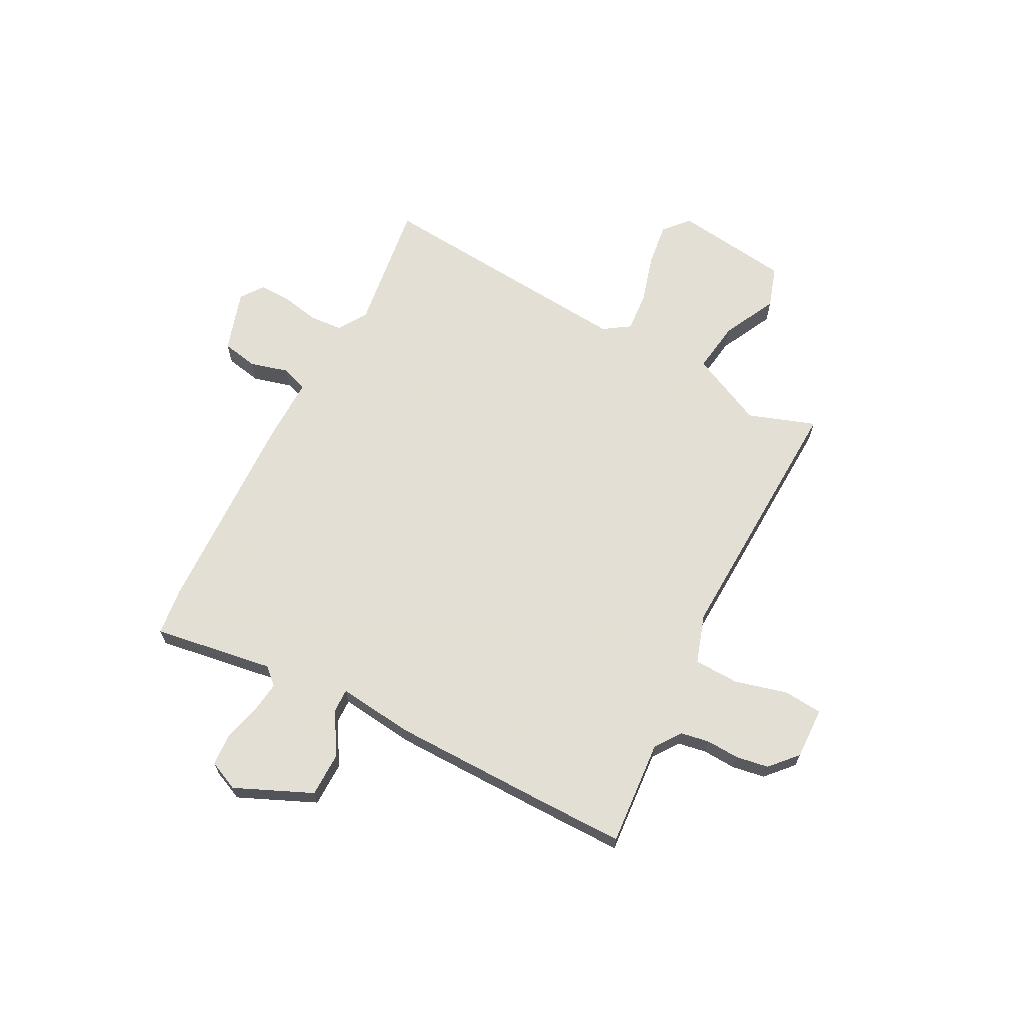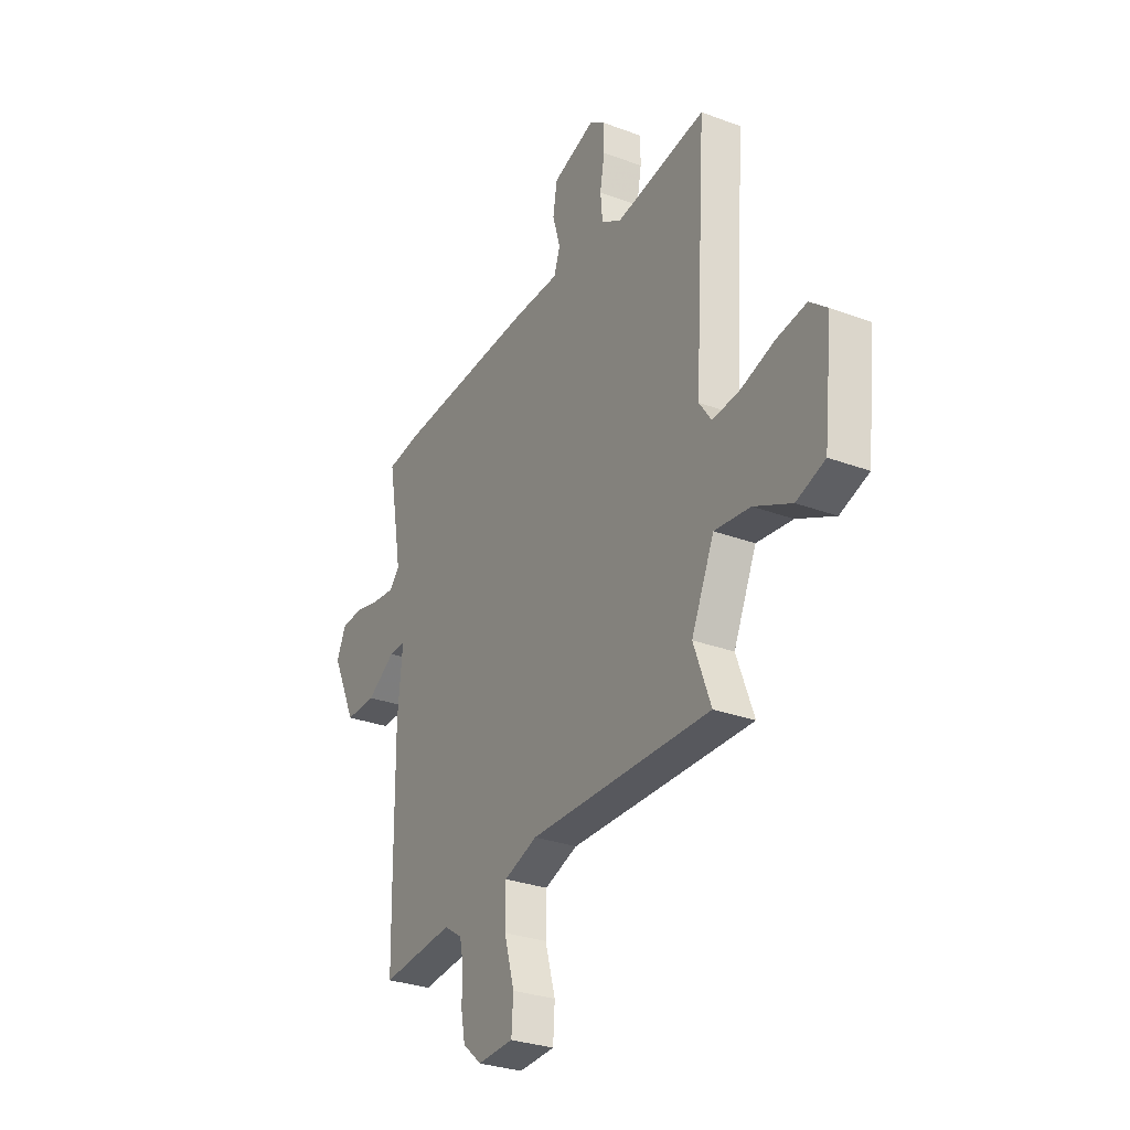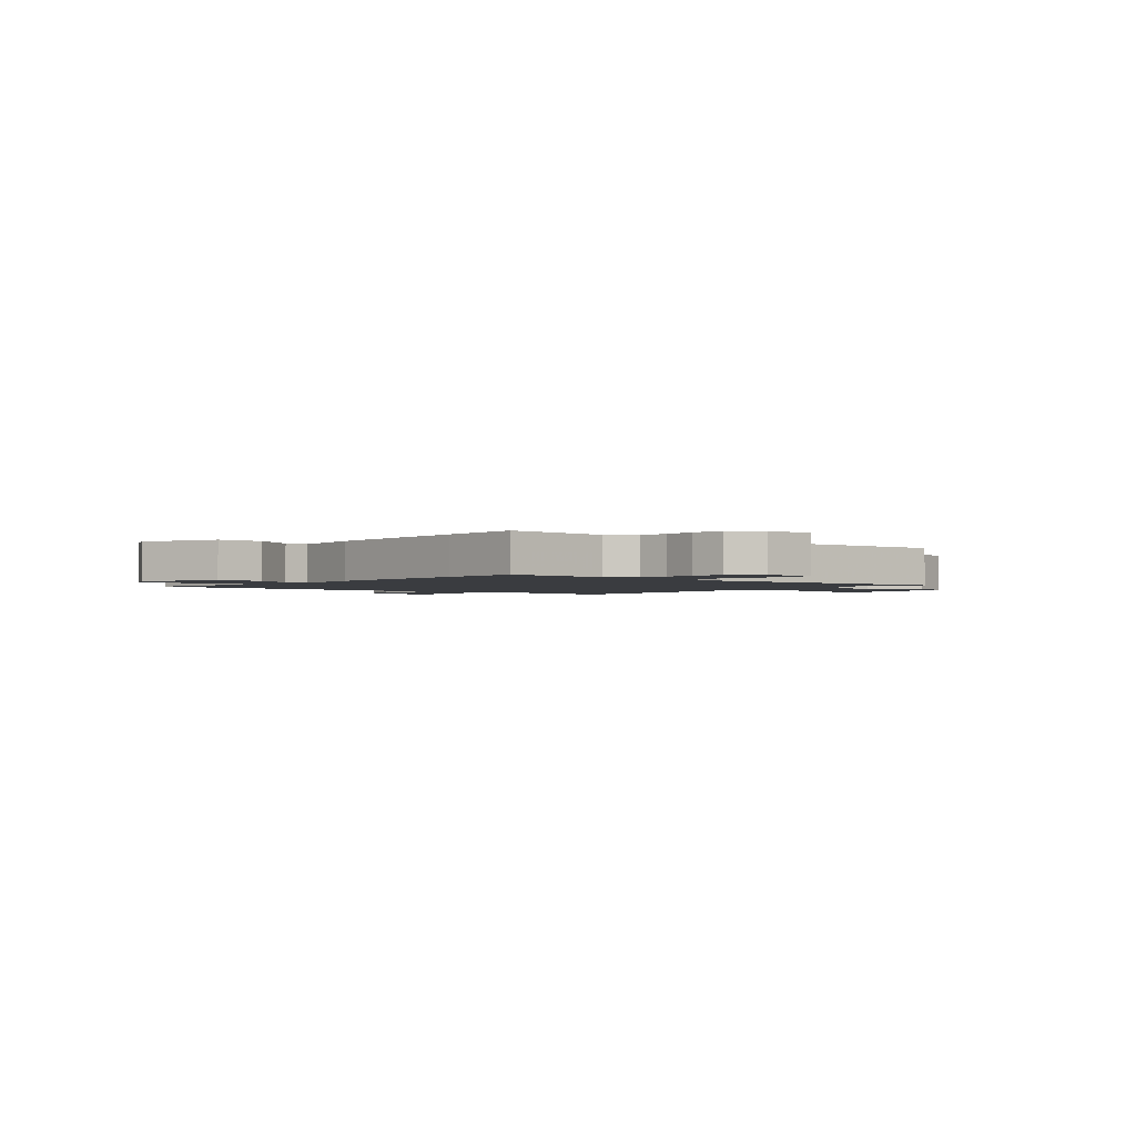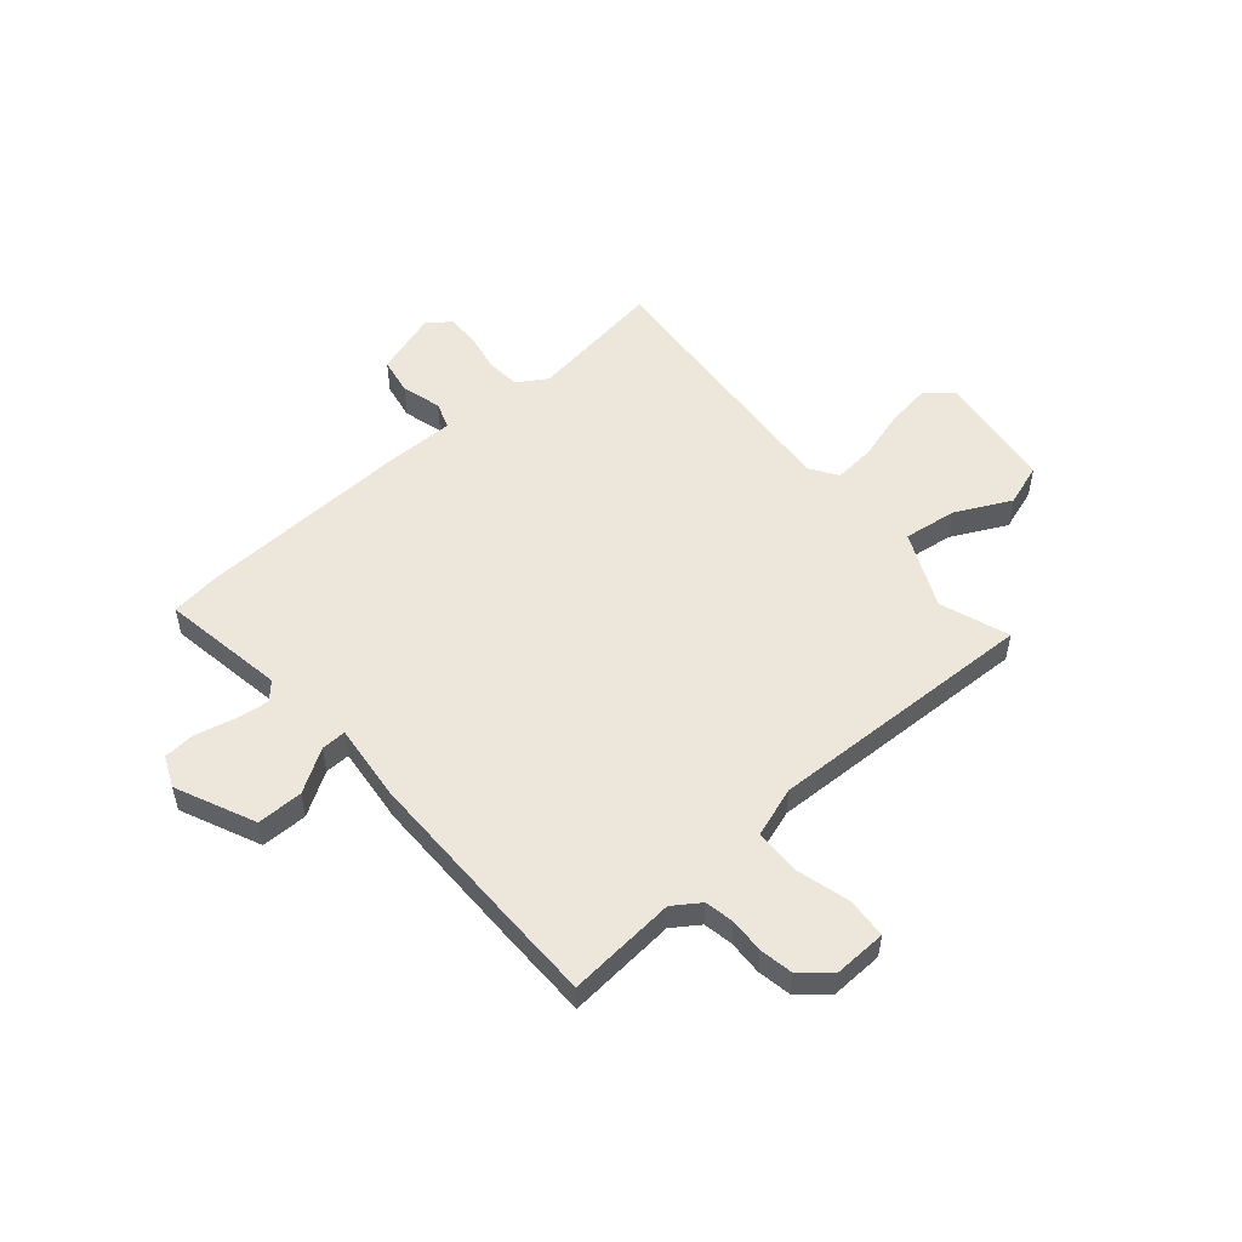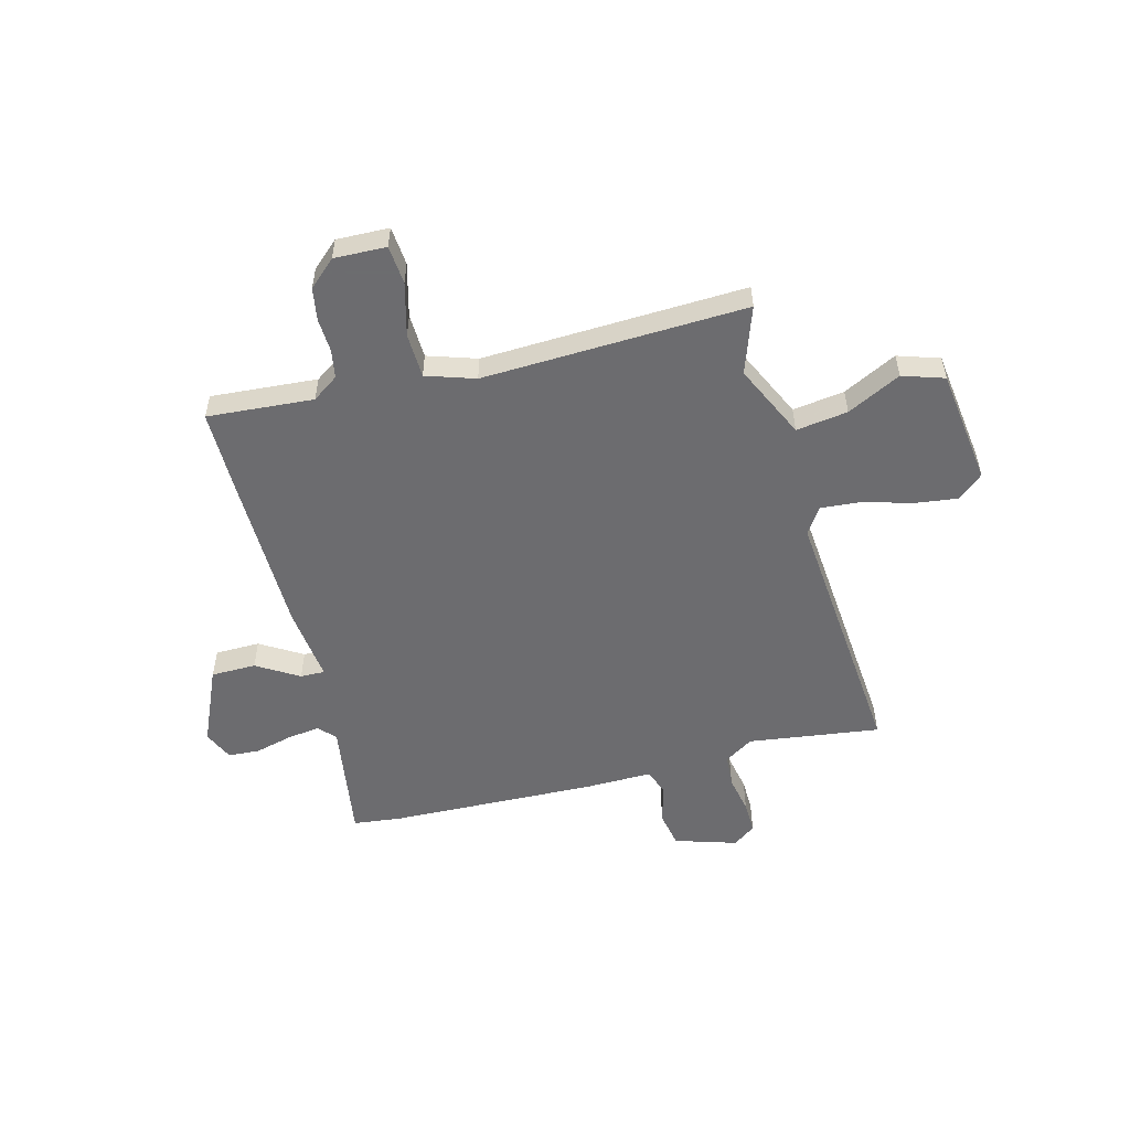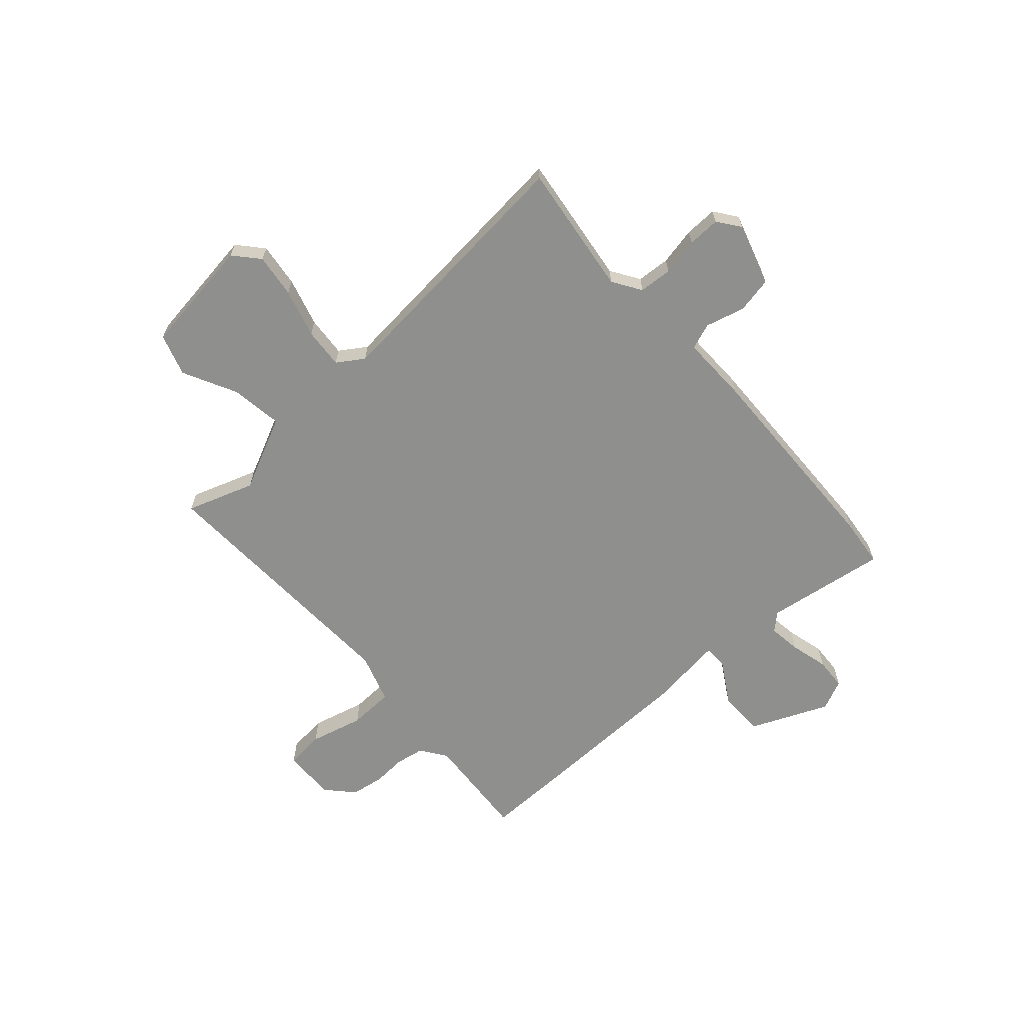
<metadata>
{"format":"obj","ext":"obj","renderer":"f3d","projection":"perspective","resolution":1024,"background":"white","views":[{"elev":66.3,"azim":118.8,"up":"+Y"},{"elev":-29.7,"azim":-118.8,"up":"+Z"},{"elev":-1.9,"azim":141.7,"up":"+Y"},{"elev":52.8,"azim":140.1,"up":"+Y"},{"elev":-53.8,"azim":-164.1,"up":"+Y"},{"elev":-65.1,"azim":-46.8,"up":"+Y"}]}
</metadata>
<code>
v -0.513 0.07 -0.482
v -0.465 0.07 -0.353
v -0.529 0.07 -0.209
v -0.629 0.07 -0.221
v -0.734 0.07 -0.271
v -0.814 0.07 -0.243
v -0.839 0.07 -0.018
v -0.79 0.07 0.023
v -0.706 0.07 0.01
v -0.613 0.07 -0.019
v -0.535 0.07 -0.027
v -0.5 0.07 0.023
v -0.533 0.07 0.538
v -0.279 0.07 0.498
v -0.223 0.07 0.532
v -0.217 0.07 0.596
v -0.23 0.07 0.669
v -0.23 0.07 0.732
v -0.186 0.07 0.763
v -0.067 0.07 0.723
v -0.055 0.07 0.653
v -0.077 0.07 0.578
v -0.06 0.07 0.527
v 0.07 0.07 0.526
v 0.471 0.07 0.504
v 0.564 0.07 0.491
v 0.523 0.07 0.258
v 0.552 0.07 0.225
v 0.615 0.07 0.232
v 0.688 0.07 0.249
v 0.749 0.07 0.244
v 0.774 0.07 0.185
v 0.705 0.07 0.037
v 0.618 0.07 0.038
v 0.538 0.07 0.089
v 0.491 0.07 0.091
v 0.505 0.07 -0.055
v 0.502 0.07 -0.369
v 0.499 0.07 -0.532
v 0.294 0.07 -0.512
v 0.243 0.07 -0.546
v 0.232 0.07 -0.601
v 0.234 0.07 -0.666
v 0.222 0.07 -0.729
v 0.169 0.07 -0.775
v 0.068 0.07 -0.77
v 0.063 0.07 -0.695
v 0.092 0.07 -0.593
v 0.091 0.07 -0.506
v -0.003 0.07 -0.473
v -0.513 0 -0.482
v -0.465 0 -0.353
v -0.529 0 -0.209
v -0.629 0 -0.221
v -0.734 0 -0.271
v -0.814 0 -0.243
v -0.839 0 -0.018
v -0.79 0 0.023
v -0.706 0 0.01
v -0.613 0 -0.019
v -0.535 0 -0.027
v -0.5 0 0.023
v -0.533 0 0.538
v -0.279 0 0.498
v -0.223 0 0.532
v -0.217 0 0.596
v -0.23 0 0.669
v -0.23 0 0.732
v -0.186 0 0.763
v -0.067 0 0.723
v -0.055 0 0.653
v -0.077 0 0.578
v -0.06 0 0.527
v 0.07 0 0.526
v 0.471 0 0.504
v 0.564 0 0.491
v 0.523 0 0.258
v 0.552 0 0.225
v 0.615 0 0.232
v 0.688 0 0.249
v 0.749 0 0.244
v 0.774 0 0.185
v 0.705 0 0.037
v 0.618 0 0.038
v 0.538 0 0.089
v 0.491 0 0.091
v 0.505 0 -0.055
v 0.502 0 -0.369
v 0.499 0 -0.532
v 0.294 0 -0.512
v 0.243 0 -0.546
v 0.232 0 -0.601
v 0.234 0 -0.666
v 0.222 0 -0.729
v 0.169 0 -0.775
v 0.068 0 -0.77
v 0.063 0 -0.695
v 0.092 0 -0.593
v 0.091 0 -0.506
v -0.003 0 -0.473
f 45 46 47 48
f 45 48 49
f 42 43 44 45
f 41 42 45 49
f 40 41 49 50
f 36 37 38 39
f 36 39 40 50
f 32 33 34 35
f 32 35 36
f 29 30 31 32
f 28 29 32 36
f 27 28 36 50
f 23 24 25 26
f 23 26 27 50
f 19 20 21 22
f 16 17 18 19
f 15 16 19 22
f 14 15 22 23
f 12 13 14
f 7 8 9 10
f 7 10 11
f 4 5 6 7
f 3 4 7 11
f 2 3 11 12
f 50 1 2
f 14 23 50
f 2 12 14 50
f 98 97 96 95
f 99 98 95
f 95 94 93 92
f 99 95 92 91
f 100 99 91 90
f 89 88 87 86
f 100 90 89 86
f 85 84 83 82
f 86 85 82
f 82 81 80 79
f 86 82 79 78
f 100 86 78 77
f 76 75 74 73
f 100 77 76 73
f 72 71 70 69
f 69 68 67 66
f 72 69 66 65
f 73 72 65 64
f 64 63 62
f 60 59 58 57
f 61 60 57
f 57 56 55 54
f 61 57 54 53
f 62 61 53 52
f 52 51 100
f 100 73 64
f 100 64 62 52
f 1 51 52 2
f 2 52 53 3
f 3 53 54 4
f 4 54 55 5
f 5 55 56 6
f 6 56 57 7
f 7 57 58 8
f 8 58 59 9
f 9 59 60 10
f 10 60 61 11
f 11 61 62 12
f 12 62 63 13
f 13 63 64 14
f 14 64 65 15
f 15 65 66 16
f 16 66 67 17
f 17 67 68 18
f 18 68 69 19
f 19 69 70 20
f 20 70 71 21
f 21 71 72 22
f 22 72 73 23
f 23 73 74 24
f 24 74 75 25
f 25 75 76 26
f 26 76 77 27
f 27 77 78 28
f 28 78 79 29
f 29 79 80 30
f 30 80 81 31
f 31 81 82 32
f 32 82 83 33
f 33 83 84 34
f 34 84 85 35
f 35 85 86 36
f 36 86 87 37
f 37 87 88 38
f 38 88 89 39
f 39 89 90 40
f 40 90 91 41
f 41 91 92 42
f 42 92 93 43
f 43 93 94 44
f 44 94 95 45
f 45 95 96 46
f 46 96 97 47
f 47 97 98 48
f 48 98 99 49
f 49 99 100 50
f 50 100 51 1

</code>
